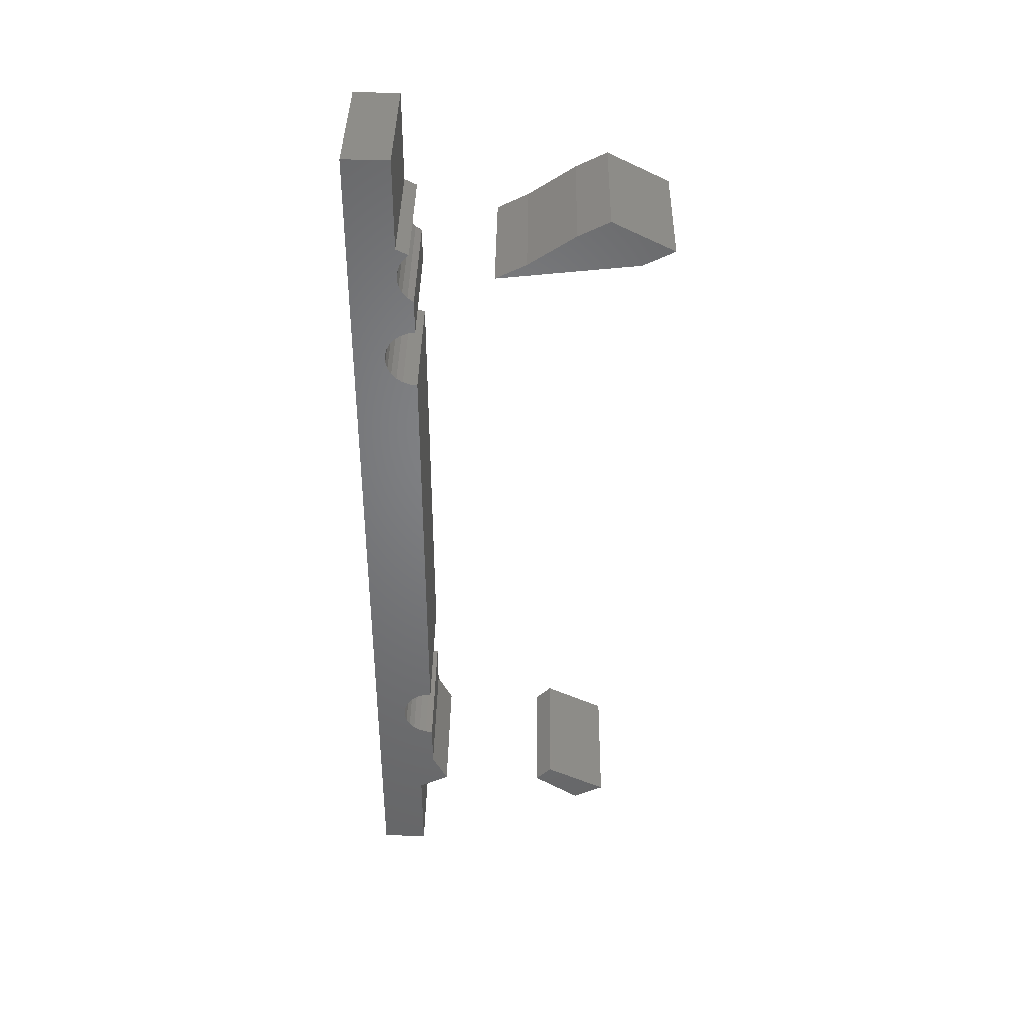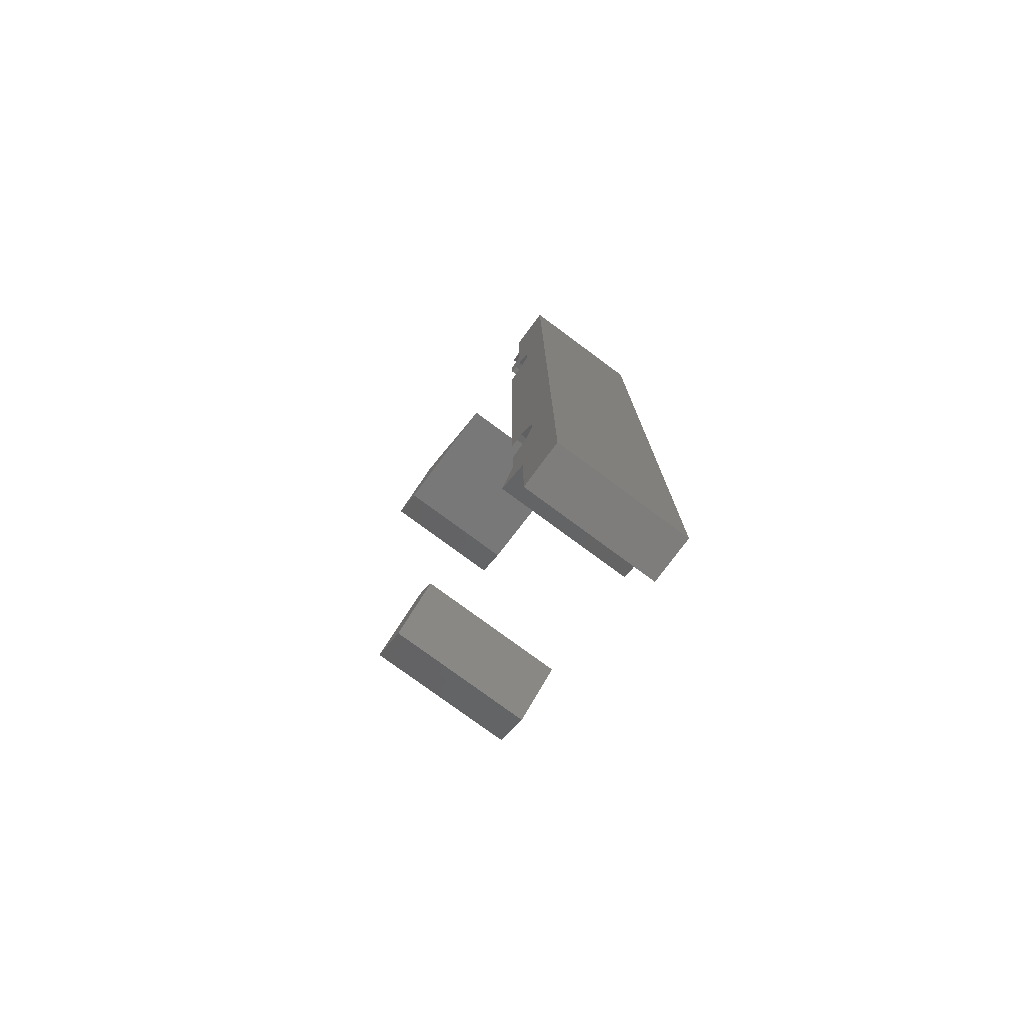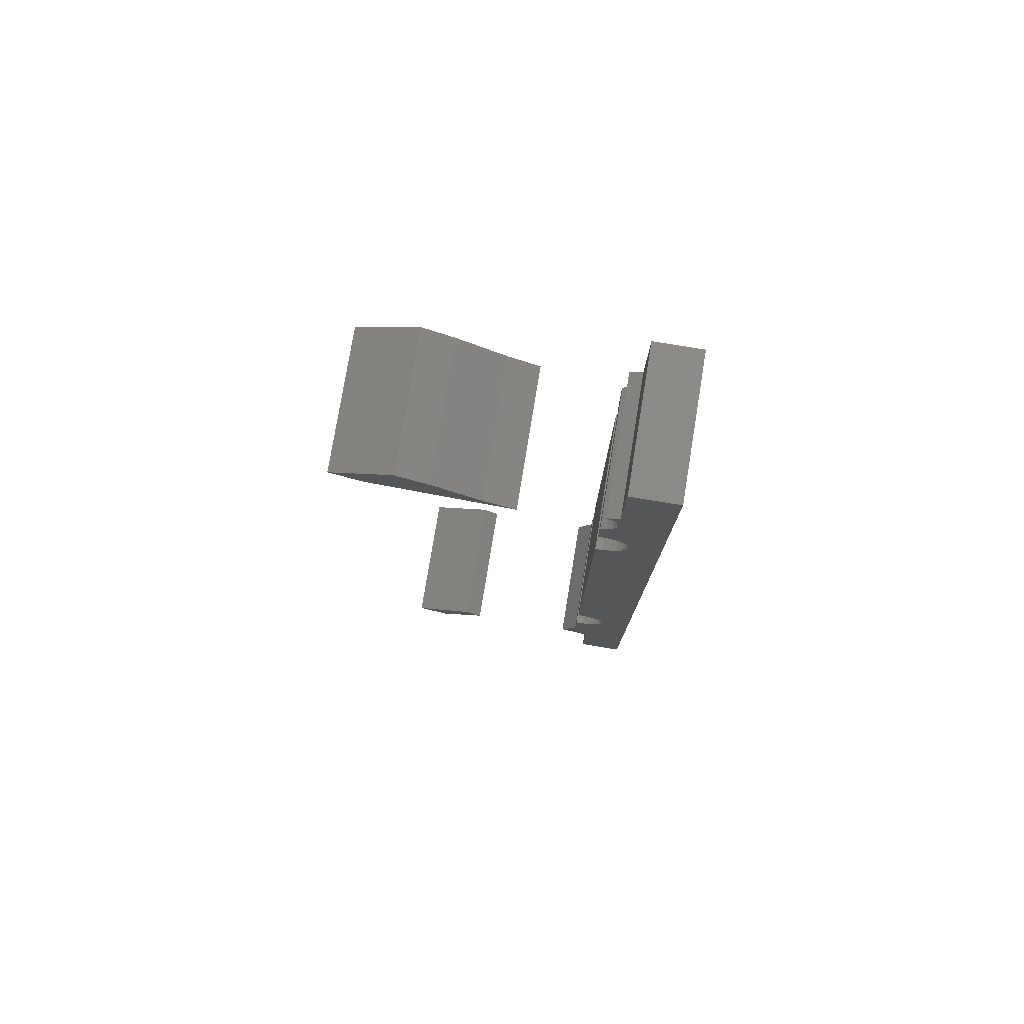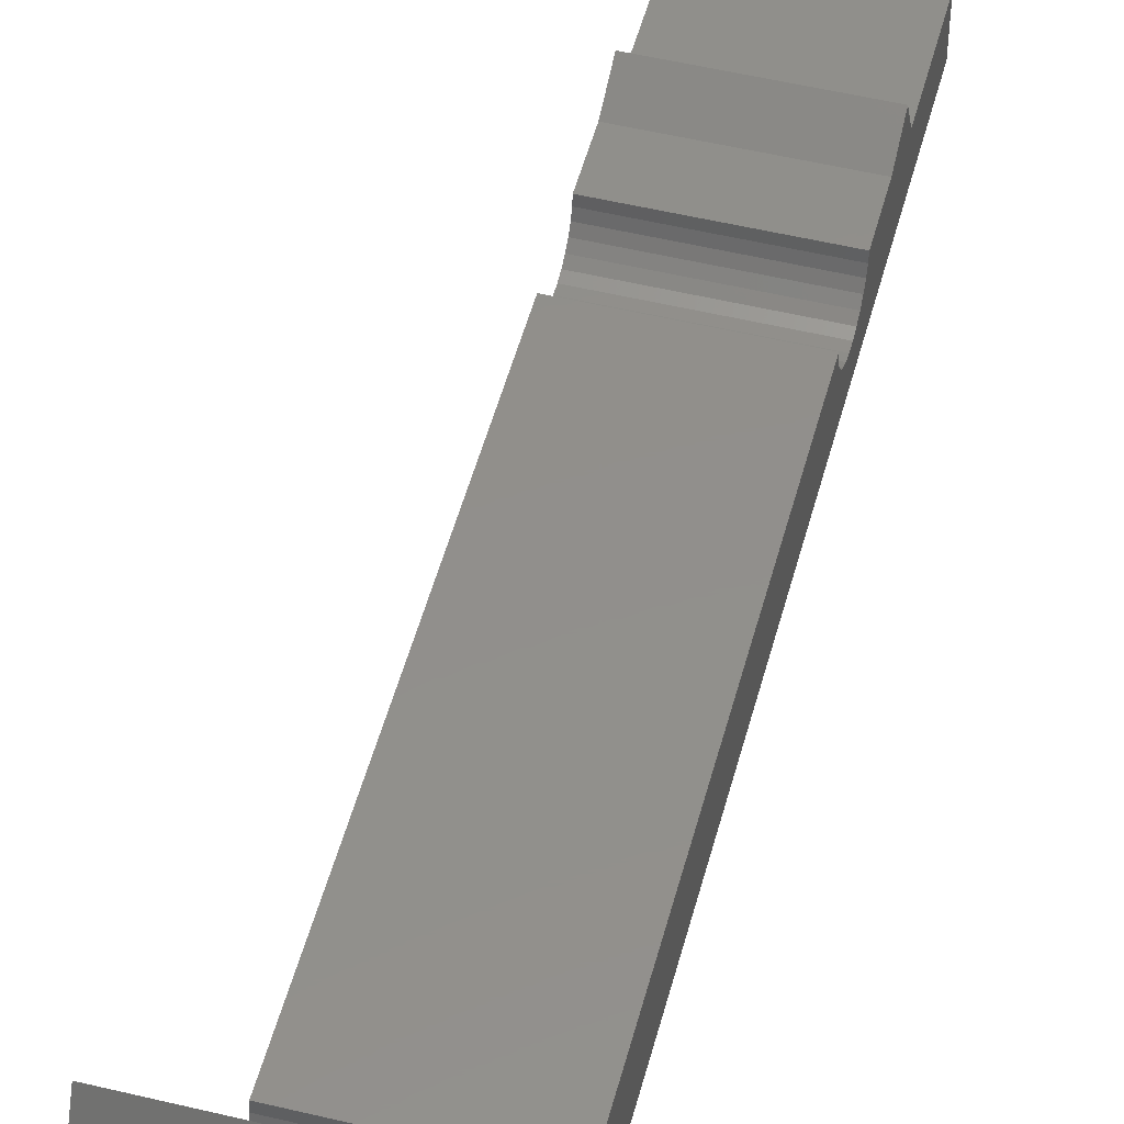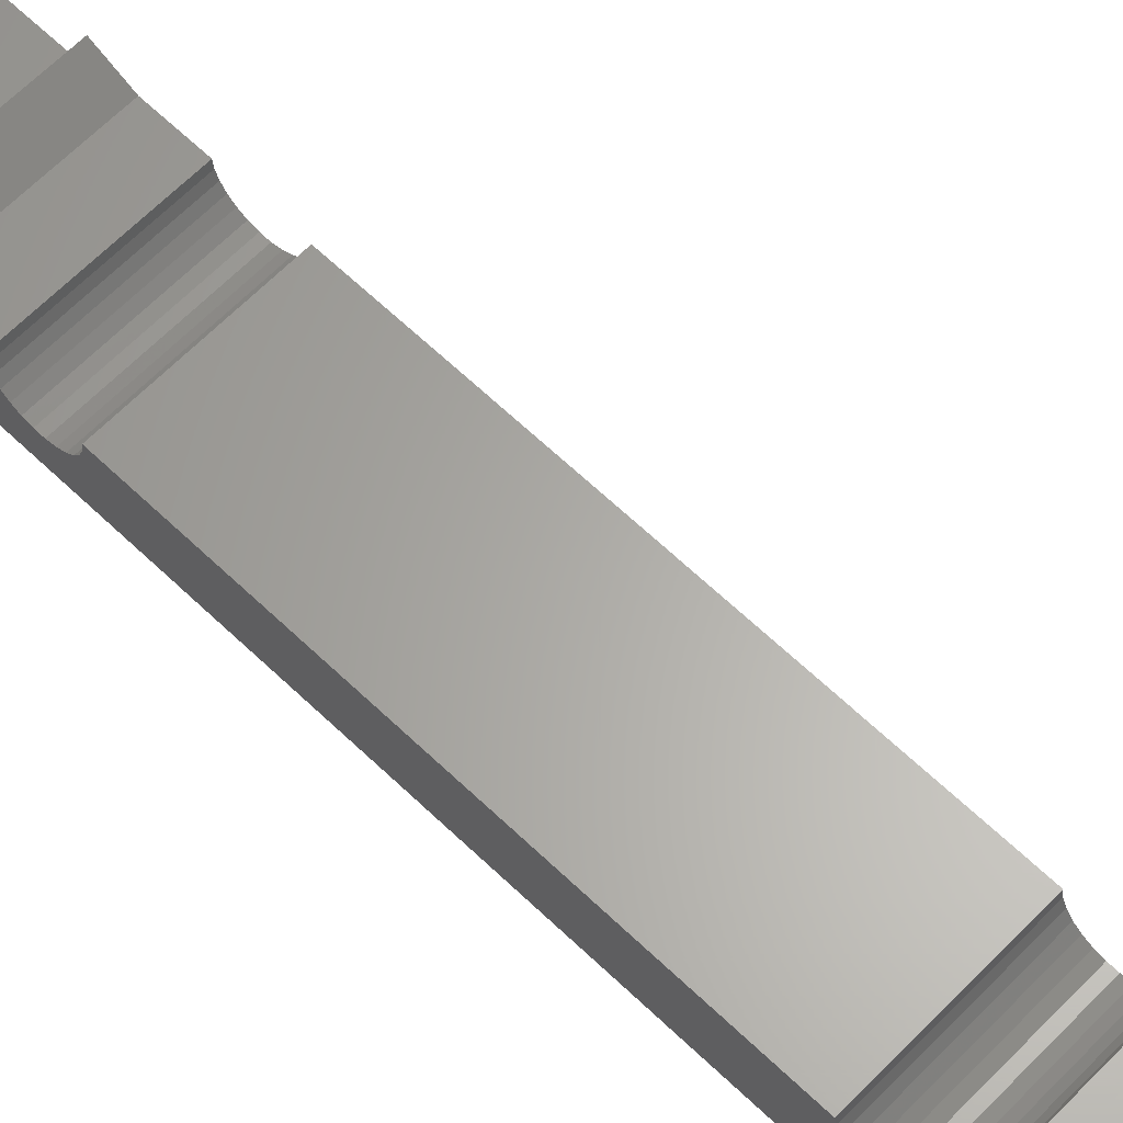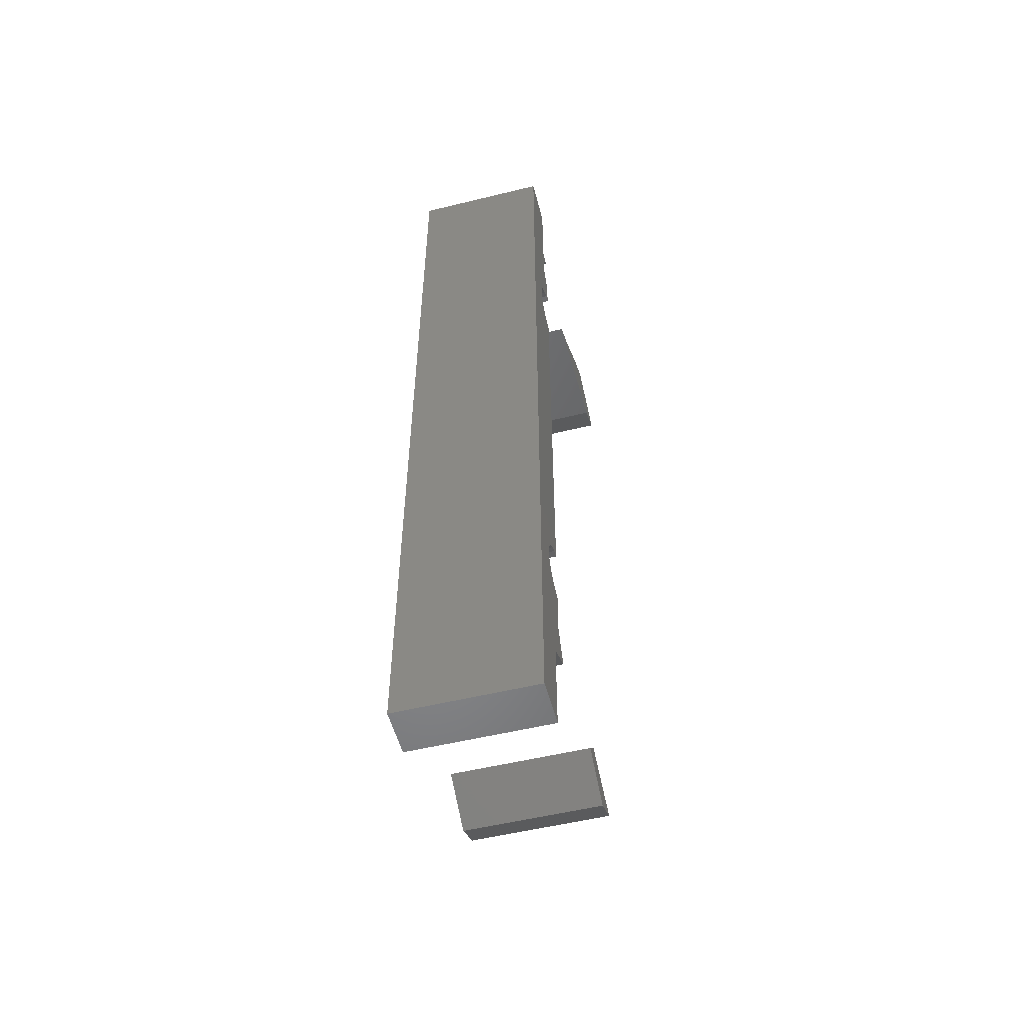
<metadata>
{"format":"stl","ext":"stl","renderer":"f3d","projection":"perspective","resolution":1024,"background":"white","views":[{"elev":39.2,"azim":-89.1,"up":"+Y"},{"elev":-77.1,"azim":143.5,"up":"+Y"},{"elev":78.1,"azim":99.3,"up":"+Y"},{"elev":51.2,"azim":-165.3,"up":"+Z"},{"elev":63.5,"azim":134.1,"up":"+Z"},{"elev":-53.5,"azim":-165.4,"up":"+Y"}]}
</metadata>
<code>
# stl→obj: 165 verts, 318 faces
v -0.01587 -0.8252 0.04074
v 0.254 -0.7928 0.1056
v -0.01587 -0.7928 0.1056
v 0.254 -0.8252 0.04074
v 0.254 -0.7279 0.07319
v -0.01587 -0.7279 0.07319
v -0.01587 -1.02 0.04074
v 0.254 -1.02 0.04074
v -0.03175 -0.7928 0.1056
v -0.03175 -0.8252 0.04074
v 0.254 -1.02 -0.05661
v 0.254 -0.6142 0.03015
v 0.254 -0.6025 0.01978
v 0.254 -0.6231 0.04303
v 0.254 -0.5886 0.01251
v 0.254 -0.6286 0.05766
v 0.254 -0.5734 0.008762
v 0.254 -0.6305 0.07319
v 0.254 -0.5578 0.008762
v 0.254 0.4243 0.03015
v 0.254 -0.517 0.03015
v 0.254 -0.5287 0.01978
v 0.254 0.436 0.01978
v 0.254 -0.5426 0.01251
v 0.254 0.4154 0.04303
v 0.254 -0.5081 0.04303
v 0.254 0.4498 0.01251
v 0.254 0.4098 0.05766
v 0.254 -0.5026 0.05766
v 0.254 0.465 0.008762
v 0.254 0.4079 0.07319
v 0.254 -0.5007 0.07319
v 0.254 0.621 0.06044
v 0.254 0.5359 0.05766
v 0.254 0.5303 0.04303
v 0.254 0.6334 0.05043
v 0.254 0.5214 0.03015
v 0.254 0.6113 0.07319
v 0.254 0.5377 0.07319
v 0.254 0.6479 0.04377
v 0.254 0.5097 0.01978
v 0.254 0.6637 0.04086
v 0.254 0.4959 0.01251
v 0.254 0.7325 0.04074
v 0.254 0.6948 0.04675
v 0.254 0.6796 0.04187
v 0.254 0.7084 0.0552
v 0.254 0.7195 0.0667
v 0.254 0.9272 -0.05661
v 0.254 0.4807 0.008762
v 0.254 0.9272 0.04074
v -0.01587 -0.6305 0.07319
v -0.03175 -0.7279 0.07319
v -0.01587 -1.02 -0.05661
v -0.03175 -1.02 0.04074
v -0.03175 -1.02 -0.05661
v -0.03175 -0.6142 0.03015
v -0.03175 -0.6025 0.01978
v -0.03175 -0.6231 0.04303
v -0.03175 -0.5886 0.01251
v -0.03175 -0.6286 0.05766
v -0.03175 -0.5734 0.008762
v -0.03175 -0.6305 0.07319
v -0.03175 -0.5578 0.008762
v -0.03175 0.4243 0.03015
v -0.03175 -0.5287 0.01978
v -0.03175 -0.517 0.03015
v -0.03175 0.436 0.01978
v -0.03175 -0.5426 0.01251
v -0.03175 0.4154 0.04303
v -0.03175 -0.5081 0.04303
v -0.03175 0.4498 0.01251
v -0.03175 0.4098 0.05766
v -0.03175 -0.5026 0.05766
v -0.03175 0.465 0.008762
v -0.03175 0.4079 0.07319
v -0.03175 -0.5007 0.07319
v -0.03175 0.621 0.06044
v -0.03175 0.5303 0.04303
v -0.03175 0.5359 0.05766
v -0.03175 0.6334 0.05043
v -0.03175 0.5214 0.03015
v -0.03175 0.6113 0.07319
v -0.03175 0.5377 0.07319
v -0.03175 0.6479 0.04377
v -0.03175 0.5097 0.01978
v -0.03175 0.6637 0.04086
v -0.03175 0.4959 0.01251
v -0.03175 0.7325 0.04074
v -0.03175 0.6796 0.04187
v -0.03175 0.6948 0.04675
v -0.03175 0.7084 0.0552
v -0.03175 0.7195 0.0667
v -0.03175 0.9272 -0.05661
v -0.03175 0.4807 0.008762
v -0.03175 0.9272 0.04074
v -0.01587 -0.6286 0.05766
v -0.01587 -0.6231 0.04303
v -0.01587 -0.6142 0.03015
v -0.01587 -0.6025 0.01978
v -0.01587 -0.5886 0.01251
v -0.01587 -0.5734 0.008762
v -0.01587 -0.5578 0.008762
v -0.01587 -0.5426 0.01251
v -0.01587 -0.5287 0.01978
v -0.01587 -0.517 0.03015
v -0.01587 -0.5081 0.04303
v -0.01587 -0.5026 0.05766
v -0.01587 -0.5007 0.07319
v -0.01587 0.4079 0.07319
v -0.01587 0.4098 0.05766
v -0.01587 0.4154 0.04303
v -0.01587 0.4243 0.03015
v -0.01587 0.436 0.01978
v -0.01587 0.4498 0.01251
v -0.01587 0.465 0.008762
v -0.01587 0.4807 0.008762
v -0.01587 0.4959 0.01251
v -0.01587 0.5097 0.01978
v -0.01587 0.5214 0.03015
v -0.01587 0.5303 0.04303
v -0.01587 0.5359 0.05766
v -0.01587 0.5377 0.07319
v -0.01587 0.6113 0.07319
v -0.01587 0.621 0.06044
v -0.01587 0.6334 0.05043
v -0.01587 0.6479 0.04377
v -0.01587 0.6637 0.04086
v -0.01587 0.6796 0.04187
v -0.01587 0.6948 0.04675
v -0.01587 0.7084 0.0552
v -0.01587 0.7195 0.0667
v -0.01587 0.7325 0.04074
v -0.01587 0.9272 0.04074
v -0.01587 0.9272 -0.05661
v -0.01587 -0.7928 0.3328
v 0.254 -0.8577 0.4302
v -0.01587 -0.8577 0.4302
v 0.254 -0.7928 0.3328
v 0.254 -0.8252 0.4951
v -0.01587 -0.8252 0.4951
v -0.01587 -0.7603 0.3653
v 0.254 -0.7603 0.3653
v -0.03175 -0.8577 0.4302
v -0.03175 -0.7928 0.3328
v -0.03175 -0.8252 0.4951
v -0.03175 -0.7603 0.3653
v -0.01587 0.7 0.3004
v 0.254 0.6675 0.2354
v -0.01587 0.6675 0.2354
v 0.254 0.7 0.3004
v 0.254 0.7 0.5275
v -0.01587 0.7 0.5275
v -0.01587 0.7649 0.3977
v 0.254 0.7649 0.3977
v -0.03175 0.6675 0.2354
v -0.03175 0.7 0.3004
v 0.254 0.7974 0.4626
v 0.254 0.7325 0.5924
v -0.01587 0.7325 0.5924
v -0.03175 0.7 0.5275
v -0.01587 0.7974 0.4626
v -0.03175 0.7649 0.3977
v -0.03175 0.7974 0.4626
v -0.03175 0.7325 0.5924
f 1 2 3
f 1 4 2
f 3 5 6
f 3 2 5
f 7 4 1
f 7 8 4
f 1 3 9
f 1 9 10
f 4 8 11
f 5 2 4
f 12 5 4
f 13 12 4
f 14 5 12
f 15 4 11
f 15 13 4
f 16 5 14
f 17 15 11
f 18 5 16
f 19 17 11
f 20 21 22
f 23 22 24
f 23 20 22
f 25 26 21
f 25 21 20
f 27 24 19
f 27 23 24
f 28 29 26
f 28 26 25
f 30 27 19
f 31 32 29
f 31 29 28
f 33 34 35
f 36 33 35
f 36 35 37
f 38 34 33
f 38 39 34
f 40 36 37
f 40 37 41
f 42 40 41
f 42 41 43
f 44 45 46
f 44 47 45
f 48 47 44
f 49 46 42
f 49 42 43
f 49 50 30
f 49 43 50
f 49 44 46
f 49 19 11
f 49 30 19
f 51 44 49
f 6 18 52
f 6 5 18
f 3 6 53
f 3 53 9
f 54 8 7
f 54 11 8
f 7 1 10
f 7 10 55
f 10 56 55
f 53 10 9
f 57 10 53
f 58 10 57
f 59 57 53
f 60 56 10
f 60 10 58
f 61 59 53
f 62 56 60
f 63 61 53
f 64 56 62
f 65 66 67
f 68 69 66
f 68 66 65
f 70 67 71
f 70 65 67
f 72 64 69
f 72 69 68
f 73 71 74
f 73 70 71
f 75 64 72
f 76 74 77
f 76 73 74
f 78 79 80
f 81 79 78
f 81 82 79
f 83 78 80
f 83 80 84
f 85 82 81
f 85 86 82
f 87 86 85
f 87 88 86
f 89 90 91
f 89 91 92
f 93 89 92
f 94 87 90
f 94 88 87
f 94 75 95
f 94 95 88
f 94 90 89
f 94 56 64
f 94 64 75
f 96 94 89
f 97 52 18
f 97 18 16
f 98 16 14
f 98 97 16
f 99 14 12
f 99 98 14
f 100 12 13
f 100 99 12
f 101 13 15
f 101 100 13
f 102 15 17
f 102 101 15
f 103 17 19
f 103 102 17
f 104 19 24
f 104 103 19
f 105 24 22
f 105 104 24
f 106 22 21
f 106 105 22
f 107 21 26
f 107 106 21
f 108 26 29
f 108 107 26
f 109 29 32
f 109 108 29
f 109 31 110
f 109 32 31
f 111 110 31
f 111 31 28
f 112 28 25
f 112 111 28
f 113 25 20
f 113 112 25
f 114 20 23
f 114 113 20
f 115 23 27
f 115 114 23
f 116 27 30
f 116 115 27
f 117 30 50
f 117 116 30
f 118 50 43
f 118 117 50
f 119 43 41
f 119 118 43
f 120 41 37
f 120 37 35
f 120 119 41
f 121 120 35
f 122 35 34
f 122 121 35
f 123 34 39
f 123 122 34
f 123 38 124
f 123 39 38
f 125 124 38
f 125 38 33
f 126 33 36
f 126 125 33
f 127 36 40
f 127 126 36
f 128 40 42
f 128 127 40
f 129 42 46
f 129 128 42
f 130 46 45
f 130 129 46
f 131 45 47
f 131 130 45
f 132 47 48
f 132 131 47
f 132 44 133
f 132 48 44
f 133 51 134
f 133 44 51
f 134 49 135
f 134 51 49
f 135 11 54
f 135 49 11
f 6 52 63
f 6 63 53
f 54 7 55
f 54 55 56
f 97 63 52
f 97 61 63
f 98 59 61
f 98 61 97
f 99 57 59
f 99 59 98
f 100 58 57
f 100 57 99
f 101 60 58
f 101 58 100
f 102 62 60
f 102 60 101
f 103 64 62
f 103 62 102
f 104 69 64
f 104 64 103
f 105 66 69
f 105 69 104
f 106 67 66
f 106 66 105
f 107 71 67
f 107 67 106
f 108 74 71
f 108 71 107
f 109 77 74
f 109 74 108
f 109 110 76
f 109 76 77
f 111 76 110
f 111 73 76
f 112 70 73
f 112 73 111
f 113 65 70
f 113 70 112
f 114 68 65
f 114 65 113
f 115 72 68
f 115 68 114
f 116 75 72
f 116 72 115
f 117 95 75
f 117 75 116
f 118 88 95
f 118 95 117
f 119 86 88
f 119 88 118
f 120 82 86
f 120 86 119
f 121 79 82
f 121 82 120
f 122 80 79
f 122 79 121
f 123 84 80
f 123 80 122
f 123 124 83
f 123 83 84
f 125 83 124
f 125 78 83
f 126 81 78
f 126 78 125
f 127 85 81
f 127 81 126
f 128 87 85
f 128 85 127
f 129 90 87
f 129 87 128
f 130 91 90
f 130 90 129
f 131 92 91
f 131 91 130
f 132 93 92
f 132 92 131
f 132 133 89
f 132 89 93
f 133 134 96
f 133 96 89
f 134 135 94
f 134 94 96
f 135 54 56
f 135 56 94
f 136 137 138
f 136 139 137
f 138 140 141
f 138 137 140
f 142 139 136
f 142 143 139
f 136 138 144
f 136 144 145
f 143 137 139
f 140 137 143
f 141 143 142
f 141 140 143
f 138 141 146
f 138 146 144
f 142 136 145
f 142 145 147
f 147 145 144
f 146 147 144
f 141 142 147
f 141 147 146
f 148 149 150
f 148 151 149
f 150 152 153
f 150 149 152
f 154 151 148
f 154 155 151
f 148 150 156
f 148 156 157
f 152 149 151
f 152 151 155
f 158 152 155
f 159 152 158
f 153 159 160
f 153 152 159
f 150 153 161
f 150 161 156
f 162 155 154
f 162 158 155
f 154 148 157
f 154 157 163
f 161 157 156
f 161 163 157
f 164 163 161
f 165 164 161
f 160 158 162
f 160 159 158
f 153 160 165
f 153 165 161
f 162 154 163
f 162 163 164
f 160 162 164
f 160 164 165

</code>
